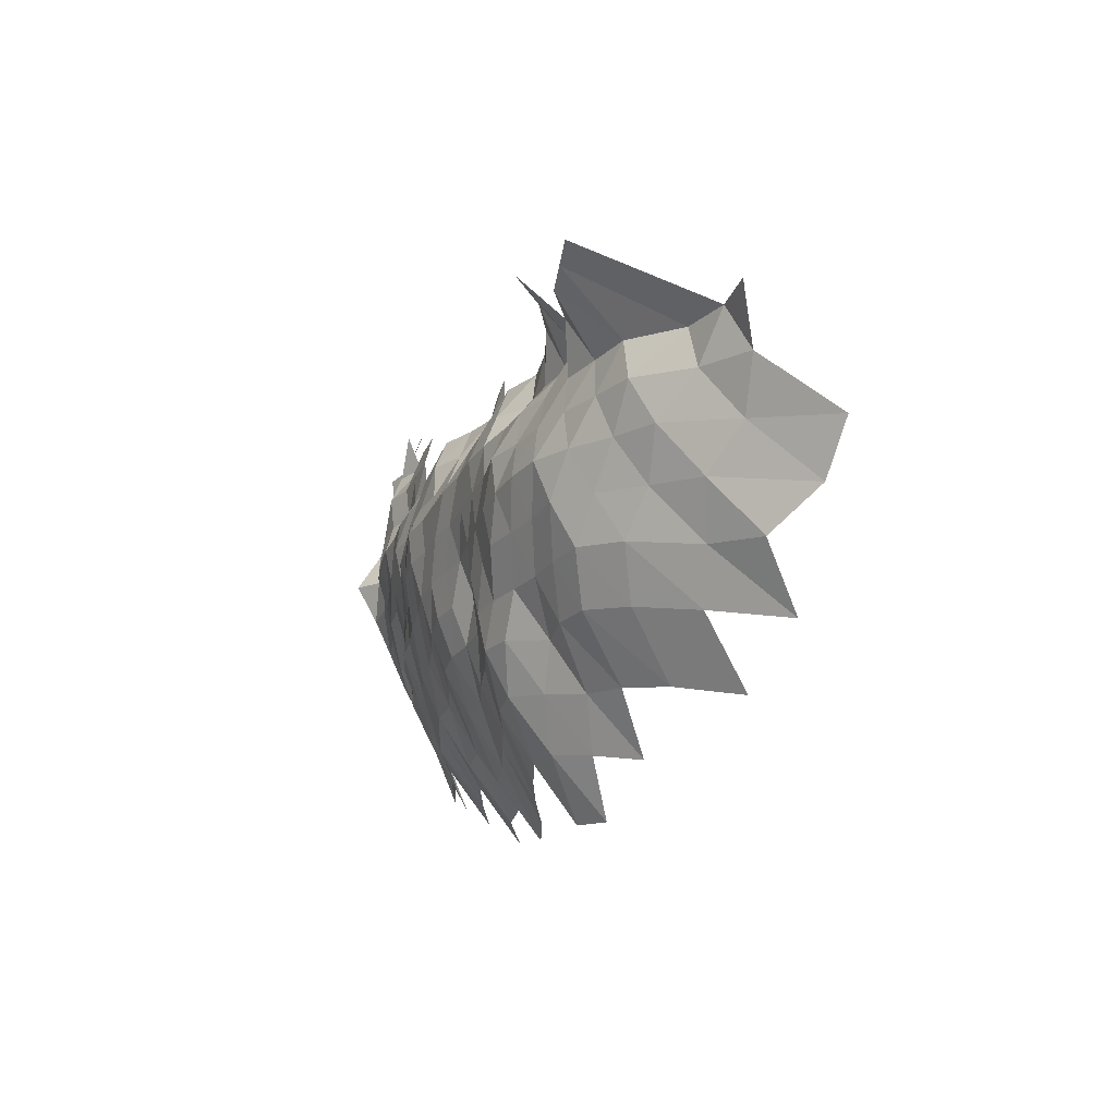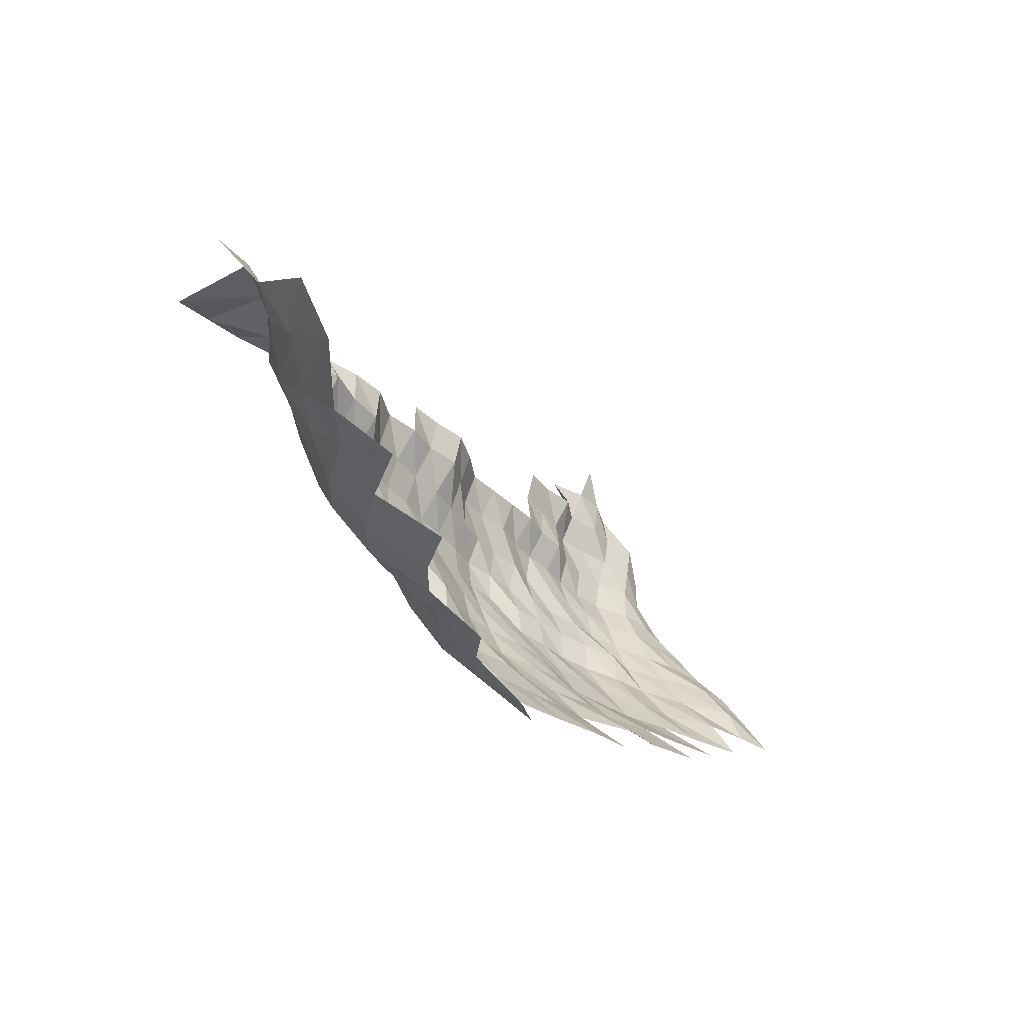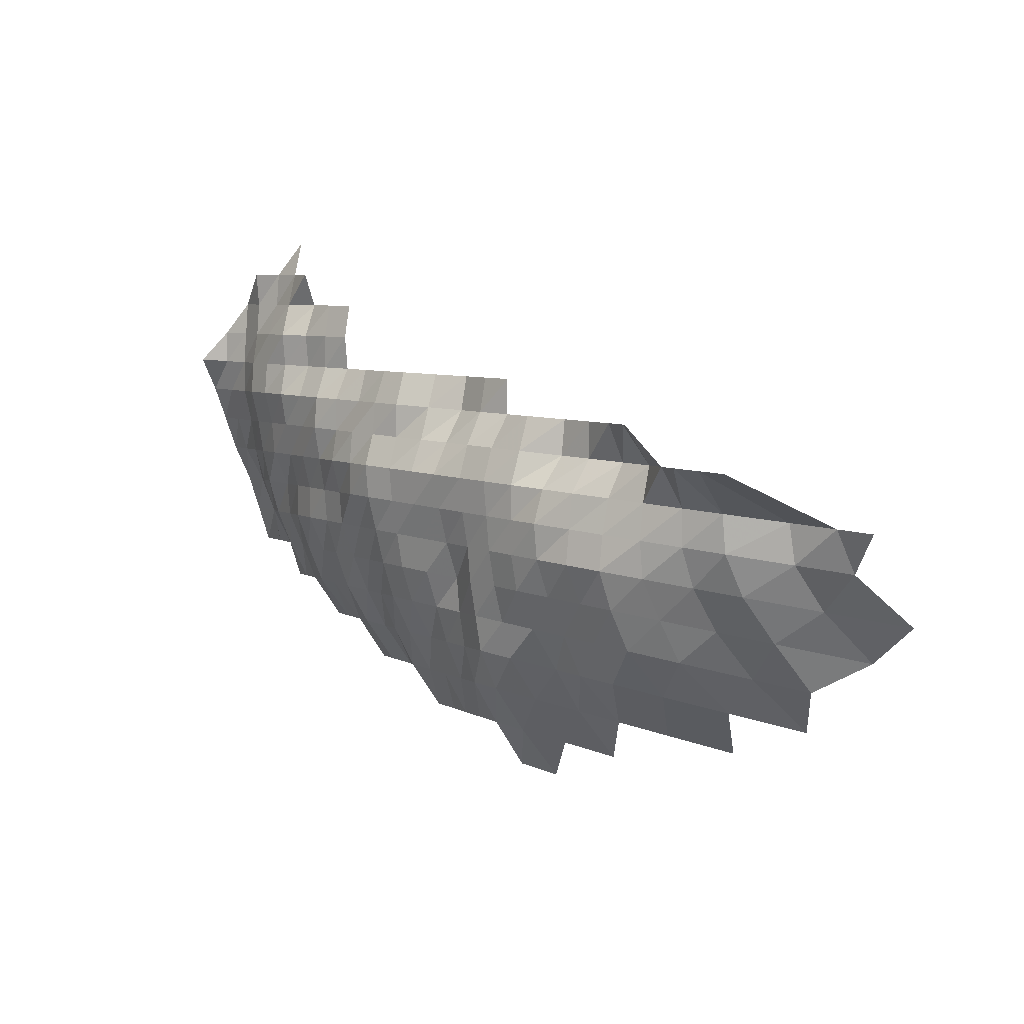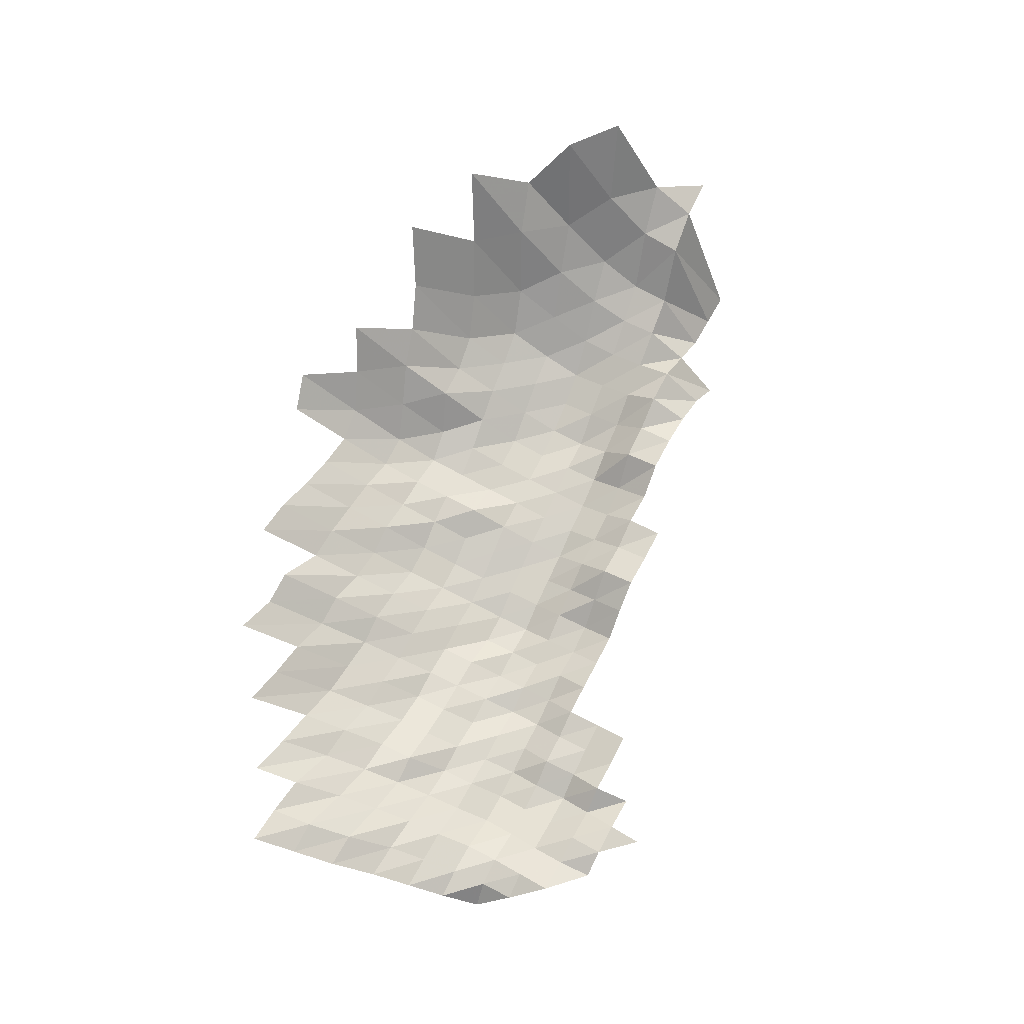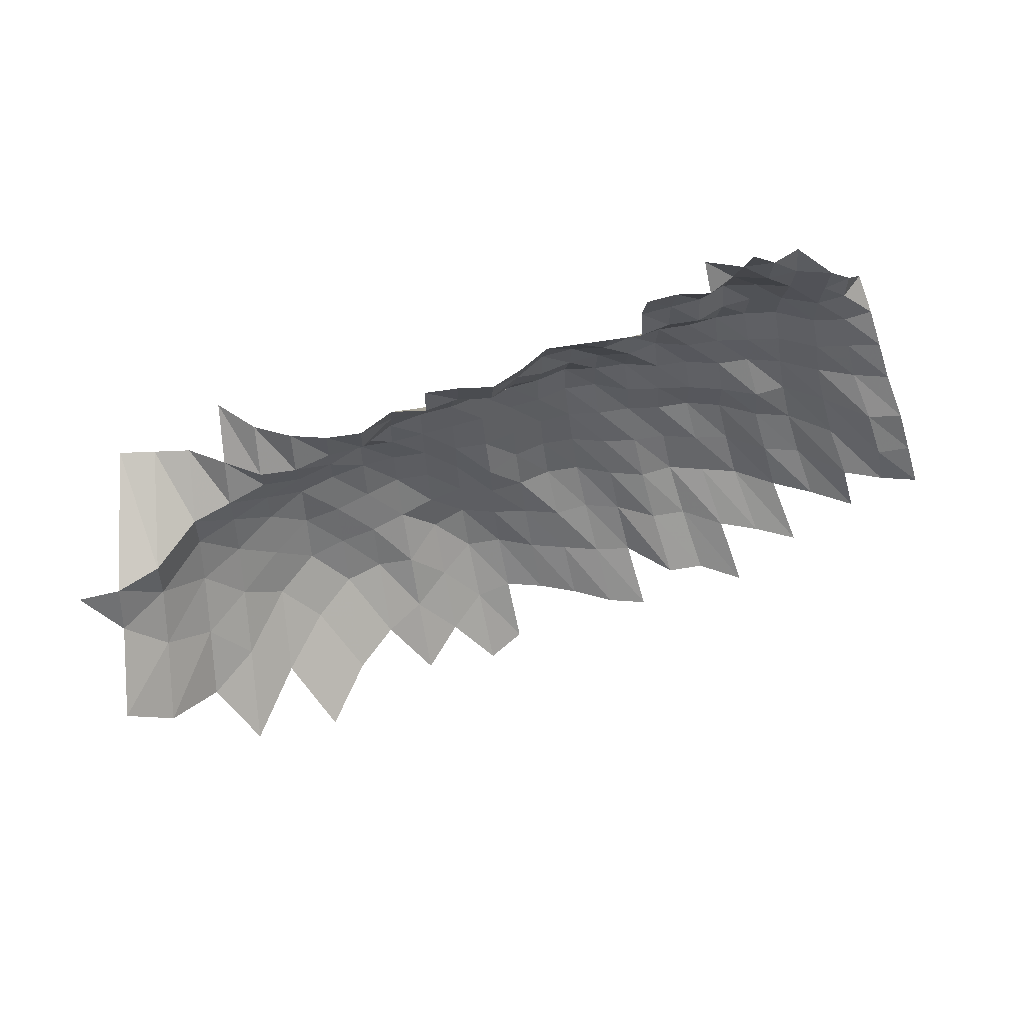
<metadata>
{"format":"obj","ext":"obj","renderer":"f3d","projection":"perspective","resolution":1024,"background":"white","views":[{"elev":-29.6,"azim":-97.7,"up":"+Y"},{"elev":-41.3,"azim":-42.1,"up":"+Y"},{"elev":6.2,"azim":-124.2,"up":"+Y"},{"elev":61.7,"azim":118.3,"up":"+Z"},{"elev":62.5,"azim":-2.5,"up":"+Y"}]}
</metadata>
<code>
g
v -0.025 -0.05987 0.367
v -0.01532 -0.08641 0.391
v -0.01453 -0.07126 0.371
v -0.0143 -0.05955 0.365
v -0.01293 -0.04429 0.33
v -0.003976 -0.09697 0.388
v -0.003802 -0.08199 0.371
v -0.003699 -0.06934 0.361
v -0.003679 -0.05857 0.359
v -0.003382 -0.04429 0.33
v 0.007044 -0.1051 0.377
v 0.006801 -0.09098 0.364
v 0.006595 -0.07801 0.353
v 0.006483 -0.06665 0.347
v 0.006464 -0.05645 0.346
v 0.006166 -0.04429 0.33
v 0.01838 -0.1188 0.386
v 0.01743 -0.1021 0.366
v 0.01681 -0.08823 0.353
v 0.01643 -0.07624 0.345
v 0.01624 -0.0655 0.341
v 0.01624 -0.05563 0.341
v 0.0159 -0.04483 0.334
v 0.01533 -0.0339 0.322
v 0.02809 -0.113 0.367
v 0.02671 -0.09732 0.349
v 0.02618 -0.08548 0.342
v 0.02572 -0.07426 0.336
v 0.02564 -0.06434 0.335
v 0.02572 -0.05482 0.336
v 0.02587 -0.04536 0.338
v 0.02518 -0.03464 0.329
v 0.03997 -0.1276 0.379
v 0.03713 -0.1083 0.352
v 0.03576 -0.09453 0.339
v 0.03512 -0.08323 0.333
v 0.0347 -0.07271 0.329
v 0.03481 -0.06338 0.33
v 0.03502 -0.05416 0.332
v 0.03555 -0.04523 0.337
v 0.03502 -0.03495 0.332
v 0.04879 -0.1222 0.363
v 0.04597 -0.1053 0.342
v 0.04503 -0.09342 0.335
v 0.04435 -0.08248 0.33
v 0.04368 -0.07182 0.325
v 0.04382 -0.06262 0.326
v 0.04395 -0.05335 0.327
v 0.04476 -0.04469 0.333
v 0.04476 -0.03506 0.333
v 0.05766 -0.1189 0.353
v 0.05521 -0.104 0.338
v 0.05423 -0.09258 0.332
v 0.05325 -0.08148 0.326
v 0.05259 -0.07116 0.322
v 0.05243 -0.06166 0.321
v 0.05292 -0.05286 0.324
v 0.05406 -0.04442 0.331
v 0.05423 -0.03495 0.332
v 0.06922 -0.1316 0.36
v 0.06652 -0.1165 0.346
v 0.06479 -0.1037 0.337
v 0.06306 -0.09147 0.328
v 0.06191 -0.08048 0.322
v 0.06153 -0.07072 0.32
v 0.06153 -0.06146 0.32
v 0.06153 -0.05221 0.32
v 0.0621 -0.04335 0.323
v 0.06268 -0.03432 0.326
v 0.0772 -0.1276 0.349
v 0.07454 -0.1135 0.337
v 0.07233 -0.1006 0.327
v 0.07167 -0.09035 0.324
v 0.071 -0.08023 0.321
v 0.07056 -0.0705 0.319
v 0.07034 -0.06108 0.318
v 0.07012 -0.05171 0.317
v 0.07078 -0.04295 0.32
v 0.07211 -0.03432 0.326
v 0.07211 -0.02489 0.326
v 0.08854 -0.1397 0.354
v 0.08504 -0.1243 0.34
v 0.08229 -0.1108 0.329
v 0.08079 -0.09942 0.323
v 0.08029 -0.08951 0.321
v 0.07979 -0.07973 0.319
v 0.07954 -0.07028 0.318
v 0.07904 -0.06069 0.316
v 0.07879 -0.05139 0.315
v 0.07954 -0.04268 0.318
v 0.08079 -0.03401 0.323
v 0.08129 -0.02481 0.325
v 0.09711 -0.1373 0.348
v 0.09404 -0.1232 0.337
v 0.09153 -0.1104 0.328
v 0.09041 -0.09972 0.324
v 0.08986 -0.08979 0.322
v 0.08958 -0.08023 0.321
v 0.08846 -0.07006 0.317
v 0.08762 -0.06031 0.314
v 0.08707 -0.0509 0.312
v 0.08846 -0.04254 0.317
v 0.09014 -0.03401 0.323
v 0.09069 -0.02481 0.325
v 0.1041 -0.1236 0.338
v 0.1016 -0.1111 0.33
v 0.09979 -0.09972 0.324
v 0.09856 -0.08924 0.32
v 0.09732 -0.07898 0.316
v 0.09671 -0.06939 0.314
v 0.09578 -0.05973 0.311
v 0.09548 -0.05057 0.31
v 0.09671 -0.04214 0.314
v 0.09763 -0.03337 0.317
v 0.09856 -0.02443 0.32
v 0.1146 -0.1243 0.34
v 0.1115 -0.1115 0.331
v 0.1095 -0.1 0.325
v 0.1068 -0.0884 0.317
v 0.1055 -0.07823 0.313
v 0.1048 -0.06873 0.311
v 0.1041 -0.05935 0.309
v 0.1038 -0.05025 0.308
v 0.1048 -0.04174 0.311
v 0.1048 -0.03274 0.311
v 0.1058 -0.02397 0.314
v 0.1255 -0.1254 0.343
v 0.1215 -0.1118 0.332
v 0.1182 -0.09942 0.323
v 0.1156 -0.08812 0.316
v 0.1141 -0.07798 0.312
v 0.113 -0.06829 0.309
v 0.1119 -0.05877 0.306
v 0.1116 -0.04976 0.305
v 0.1127 -0.04134 0.308
v 0.113 -0.03253 0.309
v 0.1145 -0.0239 0.313
v 0.1358 -0.1258 0.344
v 0.1311 -0.1118 0.332
v 0.1279 -0.09972 0.324
v 0.1255 -0.08868 0.318
v 0.1236 -0.07823 0.313
v 0.122 -0.06829 0.309
v 0.1204 -0.05858 0.305
v 0.1204 -0.04976 0.305
v 0.1208 -0.04107 0.306
v 0.122 -0.03253 0.309
v 0.1232 -0.02382 0.312
v 0.1436 -0.1141 0.339
v 0.1386 -0.1006 0.327
v 0.1352 -0.08896 0.319
v 0.1326 -0.07823 0.313
v 0.1305 -0.06807 0.308
v 0.1301 -0.05897 0.307
v 0.1288 -0.04959 0.304
v 0.1297 -0.04107 0.306
v 0.1297 -0.03222 0.306
v 0.1318 -0.02374 0.311
v 0.1314 -0.0147 0.31
v 0.1322 -0.005768 0.312
v 0.153 -0.1138 0.338
v 0.1476 -0.1003 0.326
v 0.1435 -0.0884 0.317
v 0.1412 -0.07798 0.312
v 0.1394 -0.06807 0.308
v 0.139 -0.05897 0.307
v 0.1381 -0.04976 0.305
v 0.1372 -0.04066 0.303
v 0.1376 -0.032 0.304
v 0.1394 -0.02352 0.308
v 0.1394 -0.0146 0.308
v 0.1403 -0.005731 0.31
v 0.1647 -0.1152 0.342
v 0.1589 -0.1016 0.33
v 0.1531 -0.08868 0.318
v 0.1507 -0.07823 0.313
v 0.1478 -0.06785 0.307
v 0.1478 -0.05897 0.307
v 0.1464 -0.04959 0.304
v 0.1464 -0.0408 0.304
v 0.1459 -0.0319 0.303
v 0.1478 -0.02344 0.307
v 0.1474 -0.01451 0.306
v 0.1493 -0.005731 0.31
v 0.1474 0.003196 0.306
v 0.1695 -0.1022 0.332
v 0.1629 -0.08896 0.319
v 0.1598 -0.07823 0.313
v 0.1572 -0.06807 0.308
v 0.1572 -0.05916 0.308
v 0.1557 -0.04976 0.305
v 0.1547 -0.04066 0.303
v 0.1537 -0.03169 0.301
v 0.1547 -0.02313 0.303
v 0.1542 -0.01432 0.302
v 0.1557 -0.005638 0.305
v 0.1572 0.003217 0.308
v 0.1588 0.01225 0.311
v 0.1807 -0.1031 0.335
v 0.1742 -0.09007 0.323
v 0.171 -0.07923 0.317
v 0.1678 -0.06873 0.311
v 0.1672 -0.05954 0.31
v 0.164 -0.04959 0.304
v 0.1634 -0.04066 0.303
v 0.1618 -0.03158 0.3
v 0.1624 -0.02298 0.301
v 0.1629 -0.01432 0.302
v 0.1651 -0.005657 0.306
v 0.1656 0.003206 0.307
v 0.1853 -0.09091 0.326
v 0.1807 -0.07948 0.318
v 0.1773 -0.06895 0.312
v 0.1751 -0.05916 0.308
v 0.1734 -0.04976 0.305
v 0.1722 -0.04066 0.303
v 0.1705 -0.03158 0.3
v 0.1711 -0.02298 0.301
v 0.1722 -0.01437 0.303
v 0.1728 -0.00562 0.304
v 0.1722 0.003165 0.303
v 0.1971 -0.09202 0.33
v 0.1941 -0.08123 0.325
v 0.1893 -0.07006 0.317
v 0.1864 -0.05993 0.312
v 0.184 -0.05025 0.308
v 0.1828 -0.04107 0.306
v 0.181 -0.0319 0.303
v 0.181 -0.02313 0.303
v 0.1816 -0.01442 0.304
v 0.1822 -0.005638 0.305
v 0.2048 -0.08173 0.327
v 0.2029 -0.0716 0.324
v 0.1991 -0.06108 0.318
v 0.1941 -0.05057 0.31
v 0.1916 -0.04107 0.306
v 0.1897 -0.0319 0.303
v 0.1885 -0.02298 0.301
v 0.1885 -0.01427 0.301
v 0.2149 -0.08198 0.328
v 0.2116 -0.07138 0.323
v 0.2083 -0.06108 0.318
v 0.2038 -0.05074 0.311
v 0.2005 -0.04107 0.306
v 0.1972 -0.03169 0.301
v 0.1933 -0.02252 0.295
g curobj_export
f 3 4 1
f 6 7 2
f 2 7 3
f 7 8 3
f 3 8 4
f 8 9 4
f 4 9 5
f 9 10 5
f 11 12 6
f 6 12 7
f 12 13 7
f 7 13 8
f 13 14 8
f 8 14 9
f 14 15 9
f 9 15 10
f 15 16 10
f 17 18 11
f 11 18 12
f 18 19 12
f 12 19 13
f 19 20 13
f 13 20 14
f 20 21 14
f 14 21 15
f 21 22 15
f 15 22 16
f 22 23 16
f 17 25 18
f 25 26 18
f 18 26 19
f 26 27 19
f 19 27 20
f 27 28 20
f 20 28 21
f 28 29 21
f 21 29 22
f 29 30 22
f 22 30 23
f 30 31 23
f 23 31 24
f 31 32 24
f 33 34 25
f 25 34 26
f 34 35 26
f 26 35 27
f 35 36 27
f 27 36 28
f 36 37 28
f 28 37 29
f 37 38 29
f 29 38 30
f 38 39 30
f 30 39 31
f 39 40 31
f 31 40 32
f 40 41 32
f 33 42 34
f 42 43 34
f 34 43 35
f 43 44 35
f 35 44 36
f 44 45 36
f 36 45 37
f 45 46 37
f 37 46 38
f 46 47 38
f 38 47 39
f 47 48 39
f 39 48 40
f 48 49 40
f 40 49 41
f 49 50 41
f 42 51 43
f 51 52 43
f 43 52 44
f 52 53 44
f 44 53 45
f 53 54 45
f 45 54 46
f 54 55 46
f 46 55 47
f 55 56 47
f 47 56 48
f 56 57 48
f 48 57 49
f 57 58 49
f 49 58 50
f 58 59 50
f 60 61 51
f 51 61 52
f 61 62 52
f 52 62 53
f 62 63 53
f 53 63 54
f 63 64 54
f 54 64 55
f 64 65 55
f 55 65 56
f 65 66 56
f 56 66 57
f 66 67 57
f 57 67 58
f 67 68 58
f 58 68 59
f 68 69 59
f 60 70 61
f 70 71 61
f 61 71 62
f 71 72 62
f 62 72 63
f 72 73 63
f 63 73 64
f 73 74 64
f 64 74 65
f 74 75 65
f 65 75 66
f 75 76 66
f 66 76 67
f 76 77 67
f 67 77 68
f 77 78 68
f 68 78 69
f 78 79 69
f 81 82 70
f 70 82 71
f 82 83 71
f 71 83 72
f 83 84 72
f 72 84 73
f 84 85 73
f 73 85 74
f 85 86 74
f 74 86 75
f 86 87 75
f 75 87 76
f 87 88 76
f 76 88 77
f 88 89 77
f 77 89 78
f 89 90 78
f 78 90 79
f 90 91 79
f 79 91 80
f 91 92 80
f 81 93 82
f 93 94 82
f 82 94 83
f 94 95 83
f 83 95 84
f 95 96 84
f 84 96 85
f 96 97 85
f 85 97 86
f 97 98 86
f 86 98 87
f 98 99 87
f 87 99 88
f 99 100 88
f 88 100 89
f 100 101 89
f 89 101 90
f 101 102 90
f 90 102 91
f 102 103 91
f 91 103 92
f 103 104 92
f 94 105 95
f 105 106 95
f 95 106 96
f 106 107 96
f 96 107 97
f 107 108 97
f 97 108 98
f 108 109 98
f 98 109 99
f 109 110 99
f 99 110 100
f 110 111 100
f 100 111 101
f 111 112 101
f 101 112 102
f 112 113 102
f 102 113 103
f 113 114 103
f 103 114 104
f 114 115 104
f 105 116 106
f 116 117 106
f 106 117 107
f 117 118 107
f 107 118 108
f 118 119 108
f 108 119 109
f 119 120 109
f 109 120 110
f 120 121 110
f 110 121 111
f 121 122 111
f 111 122 112
f 122 123 112
f 112 123 113
f 123 124 113
f 113 124 114
f 124 125 114
f 114 125 115
f 125 126 115
f 116 127 117
f 127 128 117
f 117 128 118
f 128 129 118
f 118 129 119
f 129 130 119
f 119 130 120
f 130 131 120
f 120 131 121
f 131 132 121
f 121 132 122
f 132 133 122
f 122 133 123
f 133 134 123
f 123 134 124
f 134 135 124
f 124 135 125
f 135 136 125
f 125 136 126
f 136 137 126
f 127 138 128
f 138 139 128
f 128 139 129
f 139 140 129
f 129 140 130
f 140 141 130
f 130 141 131
f 141 142 131
f 131 142 132
f 142 143 132
f 132 143 133
f 143 144 133
f 133 144 134
f 144 145 134
f 134 145 135
f 145 146 135
f 135 146 136
f 146 147 136
f 136 147 137
f 147 148 137
f 139 149 140
f 149 150 140
f 140 150 141
f 150 151 141
f 141 151 142
f 151 152 142
f 142 152 143
f 152 153 143
f 143 153 144
f 153 154 144
f 144 154 145
f 154 155 145
f 145 155 146
f 155 156 146
f 146 156 147
f 156 157 147
f 147 157 148
f 157 158 148
f 149 161 150
f 161 162 150
f 150 162 151
f 162 163 151
f 151 163 152
f 163 164 152
f 152 164 153
f 164 165 153
f 153 165 154
f 165 166 154
f 154 166 155
f 166 167 155
f 155 167 156
f 167 168 156
f 156 168 157
f 168 169 157
f 157 169 158
f 169 170 158
f 158 170 159
f 170 171 159
f 159 171 160
f 171 172 160
f 161 173 162
f 173 174 162
f 162 174 163
f 174 175 163
f 163 175 164
f 175 176 164
f 164 176 165
f 176 177 165
f 165 177 166
f 177 178 166
f 166 178 167
f 178 179 167
f 167 179 168
f 179 180 168
f 168 180 169
f 180 181 169
f 169 181 170
f 181 182 170
f 170 182 171
f 182 183 171
f 171 183 172
f 183 184 172
f 174 186 175
f 186 187 175
f 175 187 176
f 187 188 176
f 176 188 177
f 188 189 177
f 177 189 178
f 189 190 178
f 178 190 179
f 190 191 179
f 179 191 180
f 191 192 180
f 180 192 181
f 192 193 181
f 181 193 182
f 193 194 182
f 182 194 183
f 194 195 183
f 183 195 184
f 195 196 184
f 184 196 185
f 196 197 185
f 186 199 187
f 199 200 187
f 187 200 188
f 200 201 188
f 188 201 189
f 201 202 189
f 189 202 190
f 202 203 190
f 190 203 191
f 203 204 191
f 191 204 192
f 204 205 192
f 192 205 193
f 205 206 193
f 193 206 194
f 206 207 194
f 194 207 195
f 207 208 195
f 195 208 196
f 208 209 196
f 196 209 197
f 209 210 197
f 197 210 198
f 200 211 201
f 211 212 201
f 201 212 202
f 212 213 202
f 202 213 203
f 213 214 203
f 203 214 204
f 214 215 204
f 204 215 205
f 215 216 205
f 205 216 206
f 216 217 206
f 206 217 207
f 217 218 207
f 207 218 208
f 218 219 208
f 208 219 209
f 219 220 209
f 209 220 210
f 220 221 210
f 211 222 212
f 222 223 212
f 212 223 213
f 223 224 213
f 213 224 214
f 224 225 214
f 214 225 215
f 225 226 215
f 215 226 216
f 226 227 216
f 216 227 217
f 227 228 217
f 217 228 218
f 228 229 218
f 218 229 219
f 229 230 219
f 219 230 220
f 230 231 220
f 220 231 221
f 223 232 224
f 232 233 224
f 224 233 225
f 233 234 225
f 225 234 226
f 234 235 226
f 226 235 227
f 235 236 227
f 227 236 228
f 236 237 228
f 228 237 229
f 237 238 229
f 229 238 230
f 238 239 230
f 230 239 231
f 232 240 233
f 240 241 233
f 233 241 234
f 241 242 234
f 234 242 235
f 242 243 235
f 235 243 236
f 243 244 236
f 236 244 237
f 244 245 237
f 237 245 238
f 245 246 238
f 238 246 239

</code>
